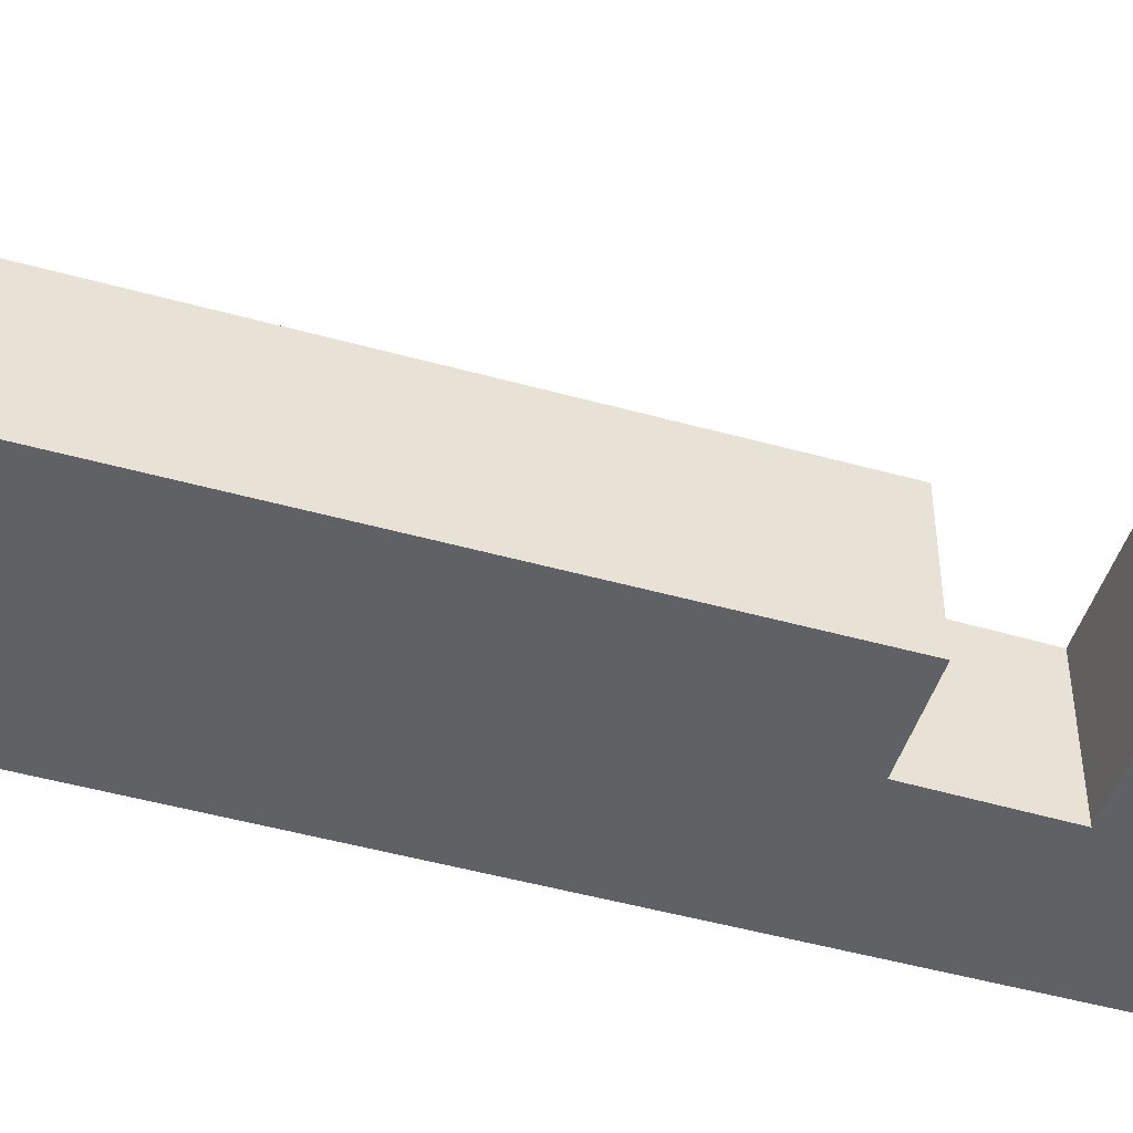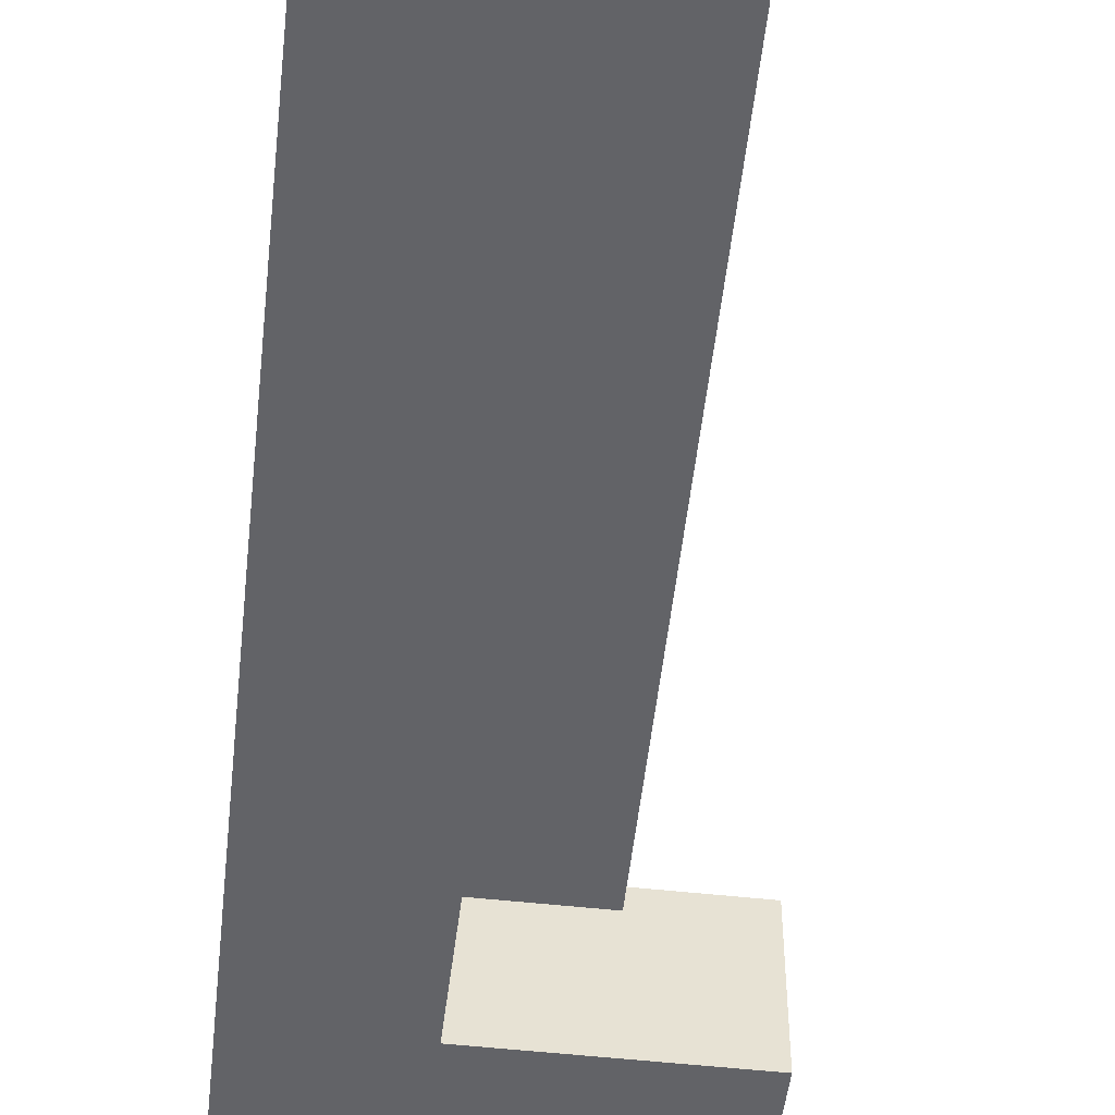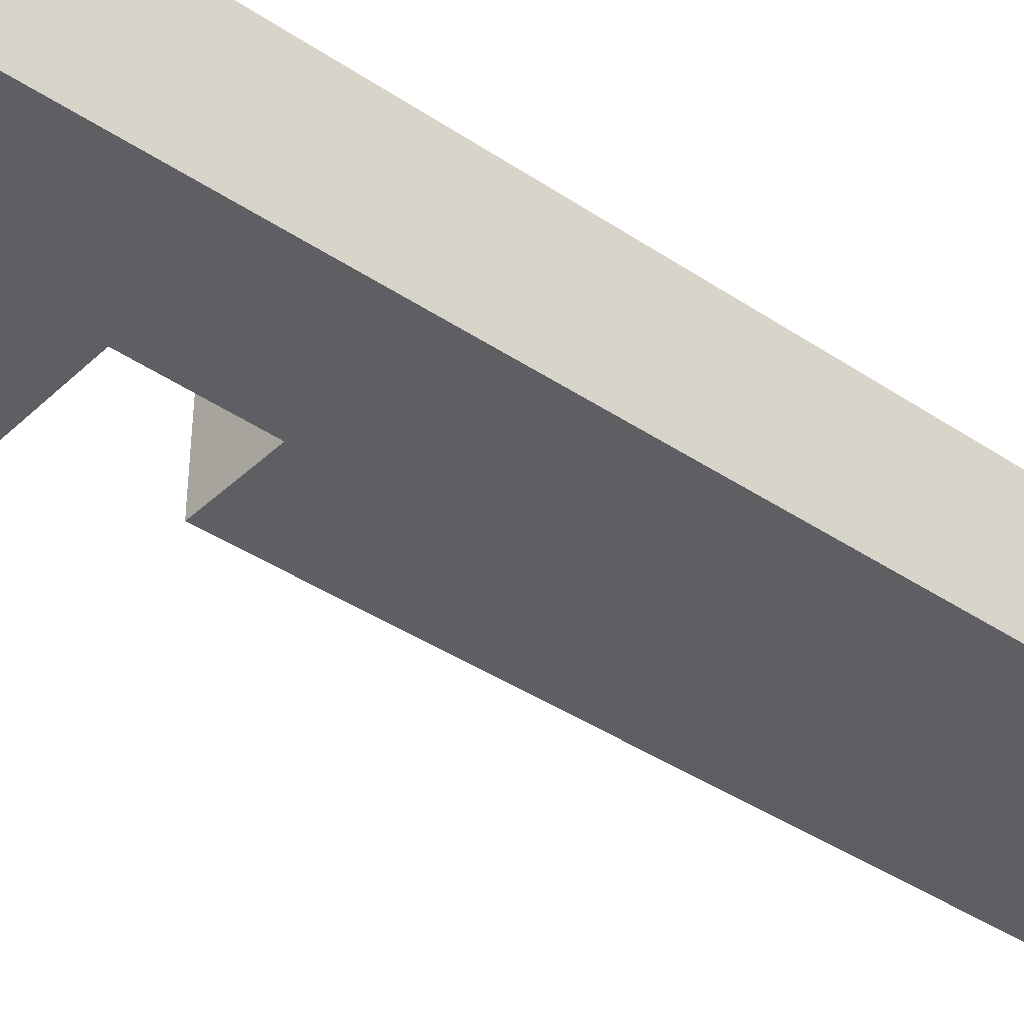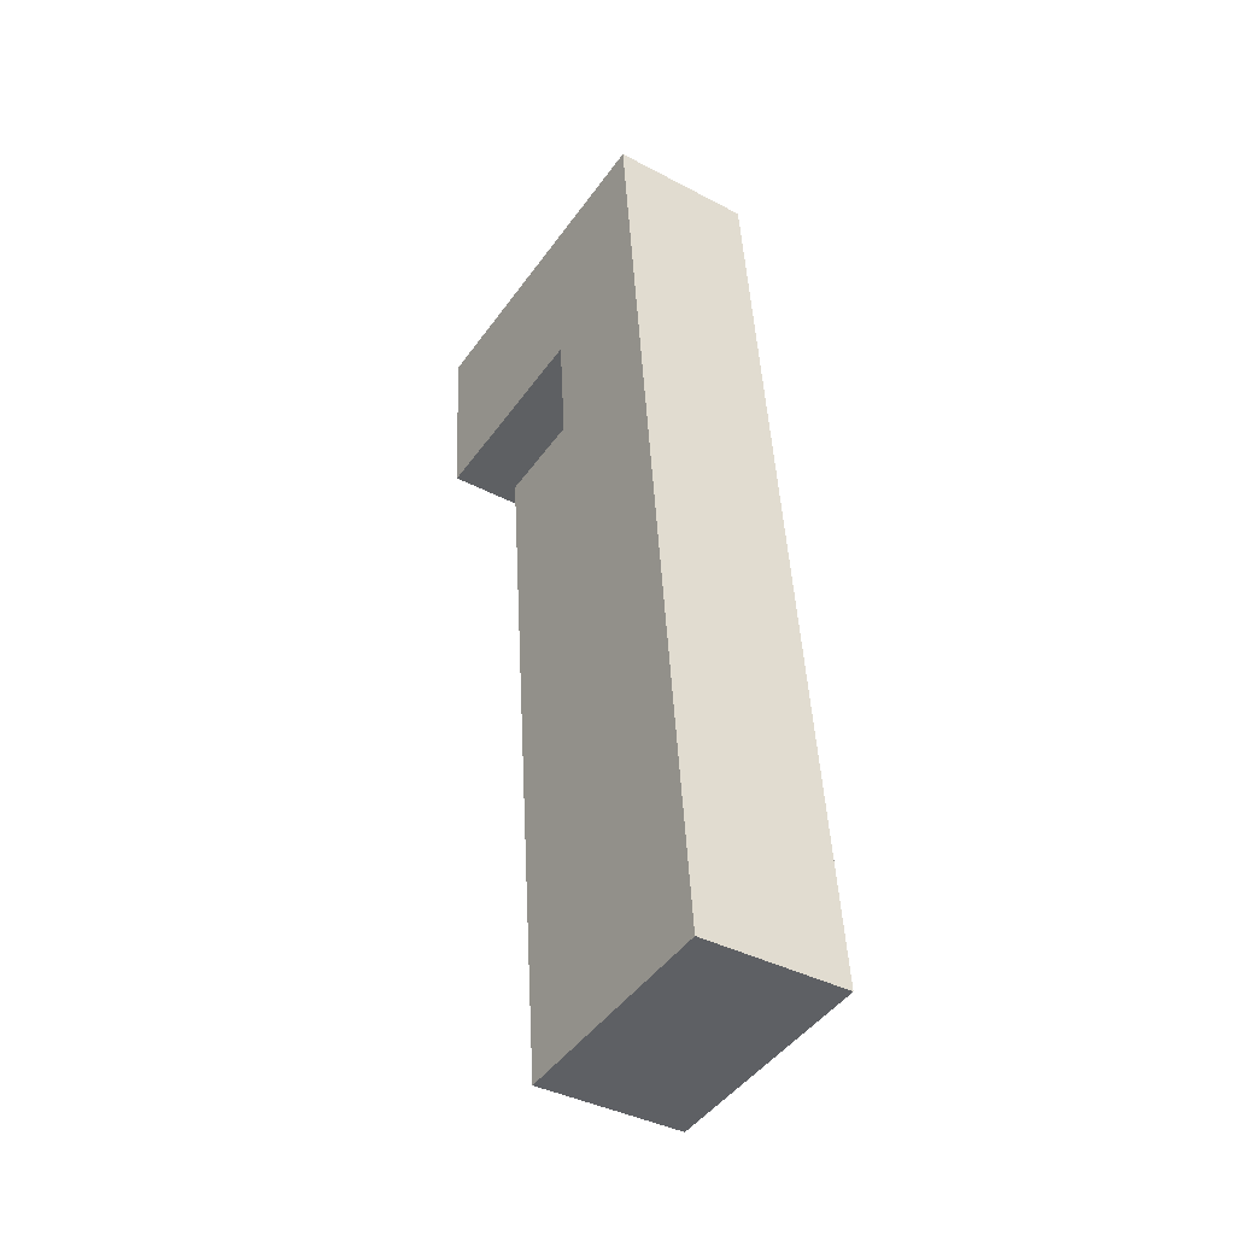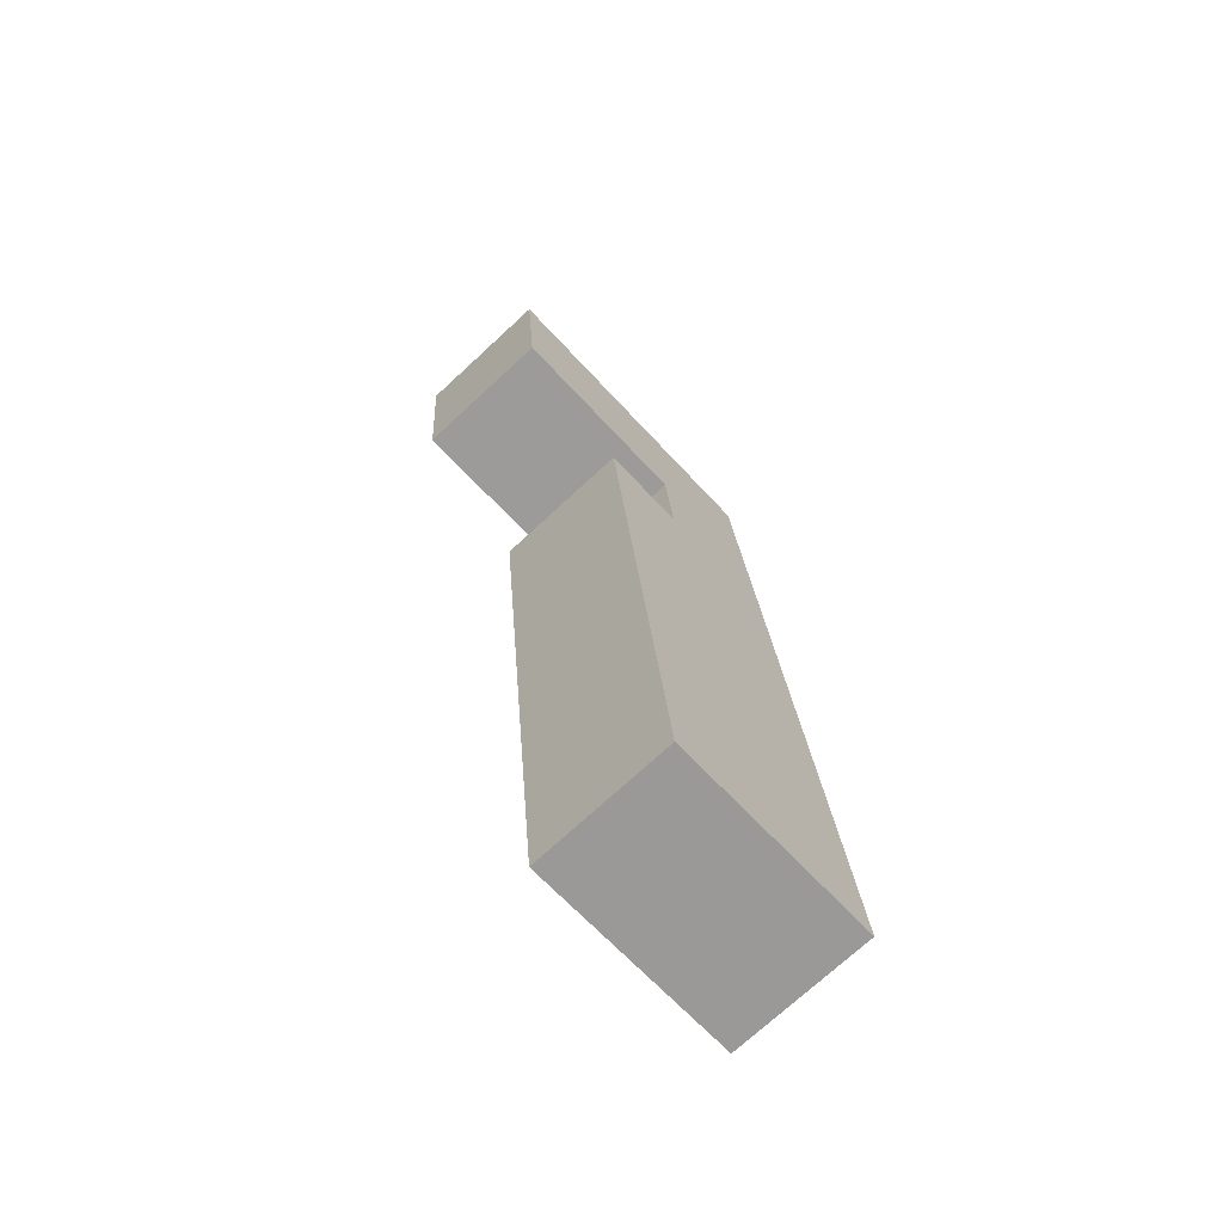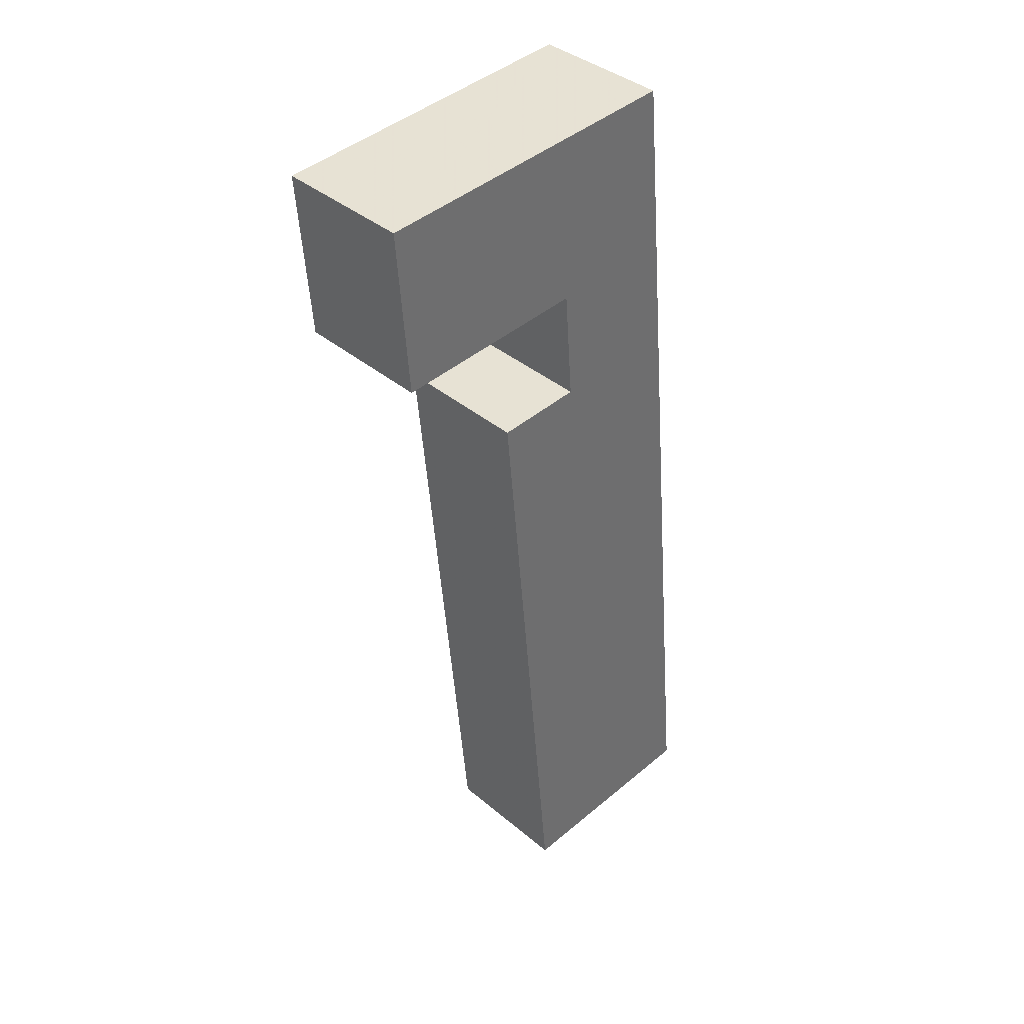
<metadata>
{"format":"obj","ext":"obj","renderer":"f3d","projection":"perspective","resolution":1024,"background":"white","views":[{"elev":-48.9,"azim":-112.5,"up":"+Y"},{"elev":-51.0,"azim":168.6,"up":"+Y"},{"elev":-39.5,"azim":44.7,"up":"+Y"},{"elev":-39.5,"azim":56.8,"up":"+Z"},{"elev":-72.7,"azim":-47.2,"up":"+Z"},{"elev":38.6,"azim":-43.5,"up":"+Z"}]}
</metadata>
<code>
v 2.386 -0.147 -6.586
v 2.349 -0.147 -6.589
v 2.346 -0.147 -6.556
v 2.383 -0.147 -6.733
v 2.371 -0.147 -6.609
v 2.388 -0.147 -6.607
v 2.407 -0.147 -6.552
v 2.412 -0.147 -6.605
v 2.424 -0.147 -6.729
v 2.346 -0.1733 -6.556
v 2.349 -0.1733 -6.589
v 2.386 -0.1733 -6.586
v 2.388 -0.1733 -6.607
v 2.371 -0.1733 -6.609
v 2.383 -0.1733 -6.733
v 2.407 -0.1733 -6.552
v 2.412 -0.1733 -6.605
v 2.424 -0.1733 -6.729
v 2.386 -0.1733 -6.586
v 2.349 -0.1733 -6.589
v 2.349 -0.147 -6.589
v 2.386 -0.147 -6.586
v 2.388 -0.1733 -6.607
v 2.386 -0.1733 -6.586
v 2.386 -0.147 -6.586
v 2.388 -0.147 -6.607
v 2.371 -0.1733 -6.609
v 2.388 -0.1733 -6.607
v 2.388 -0.147 -6.607
v 2.371 -0.147 -6.609
v 2.383 -0.1733 -6.733
v 2.371 -0.1733 -6.609
v 2.371 -0.147 -6.609
v 2.383 -0.147 -6.733
v 2.424 -0.1733 -6.729
v 2.383 -0.1733 -6.733
v 2.383 -0.147 -6.733
v 2.424 -0.147 -6.729
v 2.412 -0.1733 -6.605
v 2.424 -0.1733 -6.729
v 2.424 -0.147 -6.729
v 2.412 -0.147 -6.605
v 2.407 -0.1733 -6.552
v 2.412 -0.1733 -6.605
v 2.412 -0.147 -6.605
v 2.407 -0.147 -6.552
v 2.346 -0.1733 -6.556
v 2.407 -0.1733 -6.552
v 2.407 -0.147 -6.552
v 2.346 -0.147 -6.556
v 2.349 -0.1733 -6.589
v 2.346 -0.1733 -6.556
v 2.346 -0.147 -6.556
v 2.349 -0.147 -6.589
f 1 2 3
f 4 5 6
f 1 3 7
f 6 1 7
f 4 6 7
f 4 7 8
f 9 4 8
f 10 11 12
f 13 14 15
f 16 10 12
f 16 12 13
f 16 13 15
f 17 16 15
f 18 17 15
f 19 20 21
f 19 21 22
f 23 24 25
f 23 25 26
f 27 28 29
f 27 29 30
f 31 32 33
f 31 33 34
f 35 36 37
f 35 37 38
f 39 40 41
f 39 41 42
f 43 44 45
f 43 45 46
f 47 48 49
f 47 49 50
f 51 52 53
f 51 53 54

</code>
